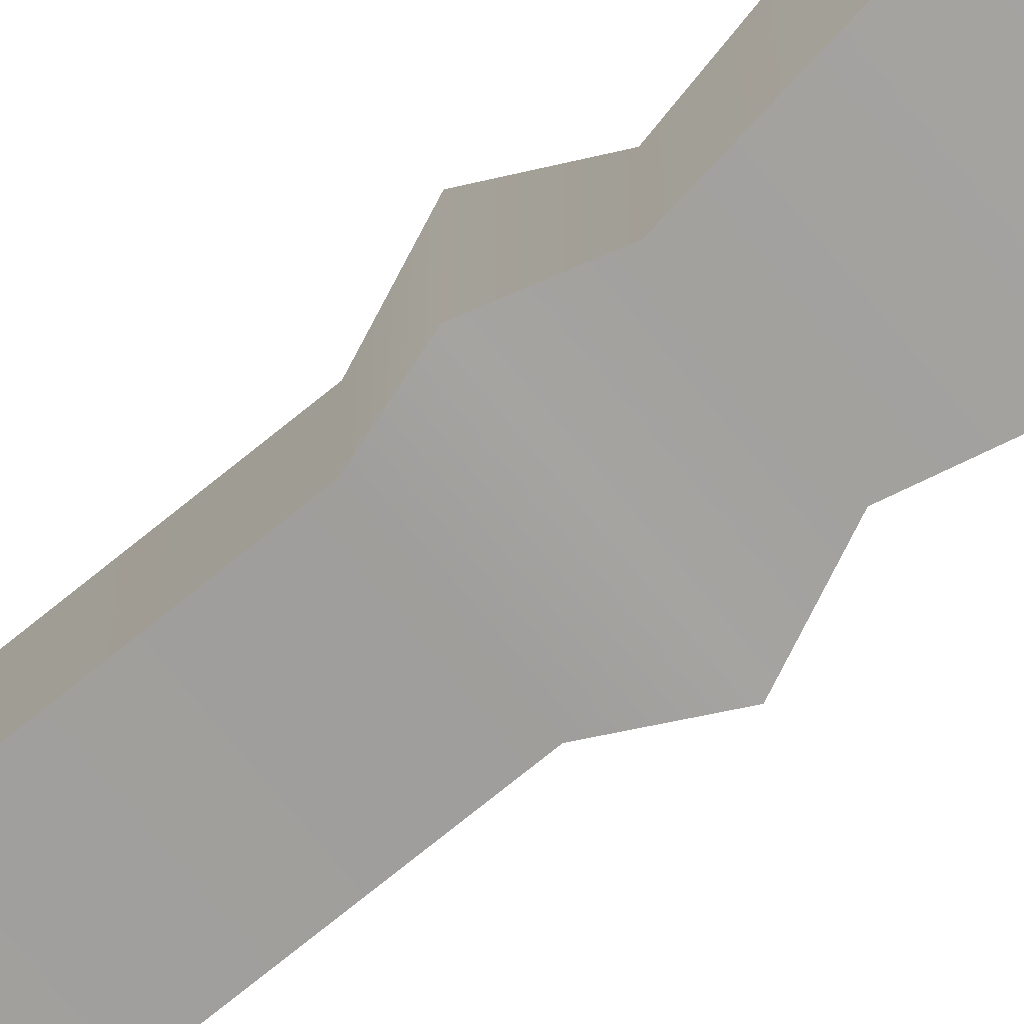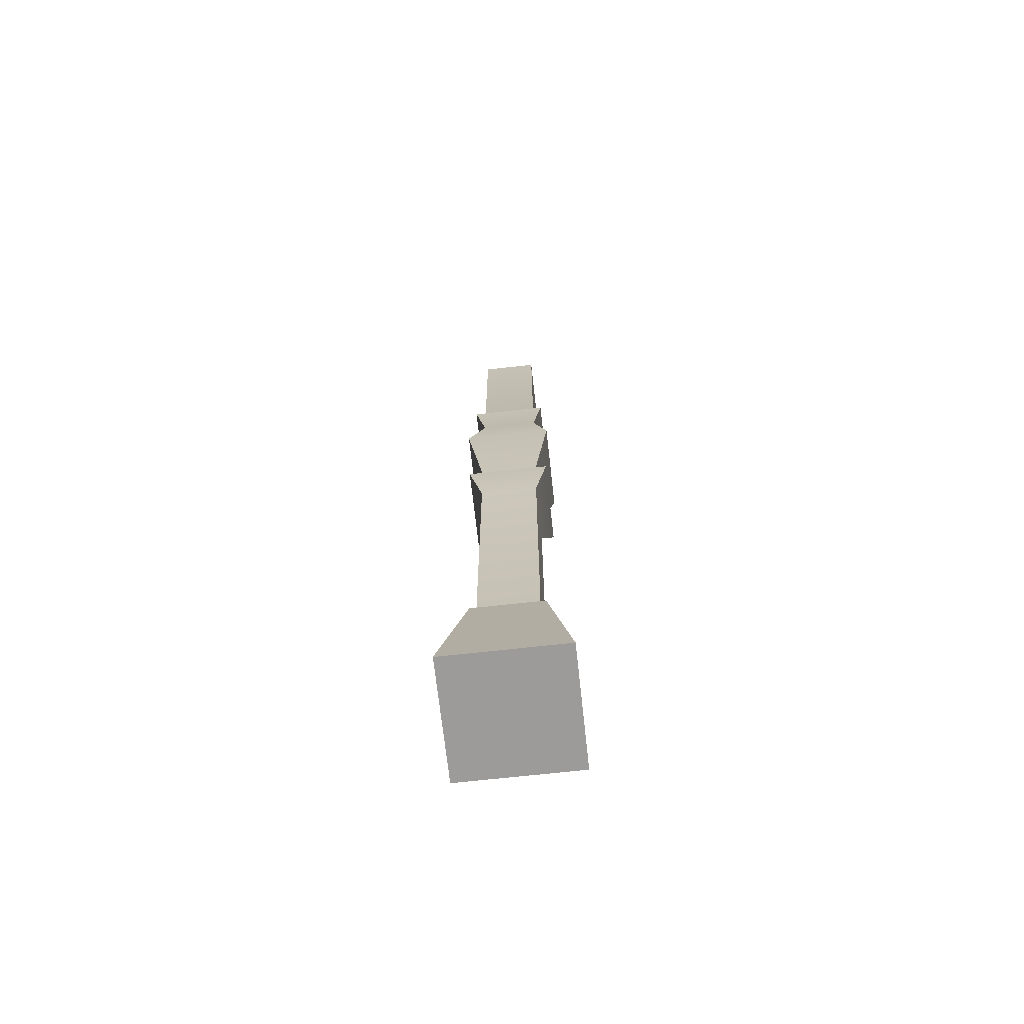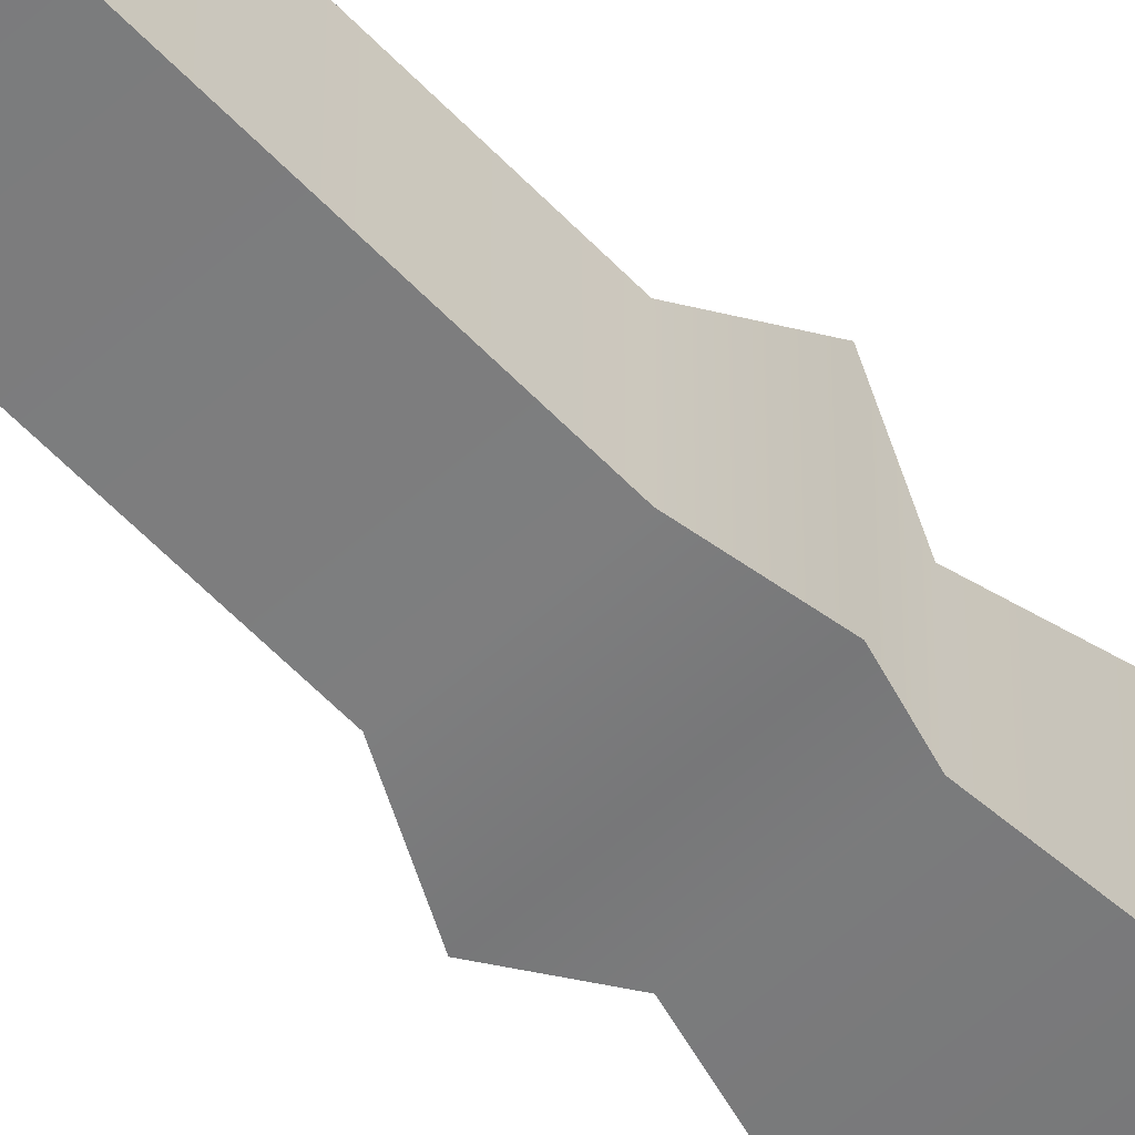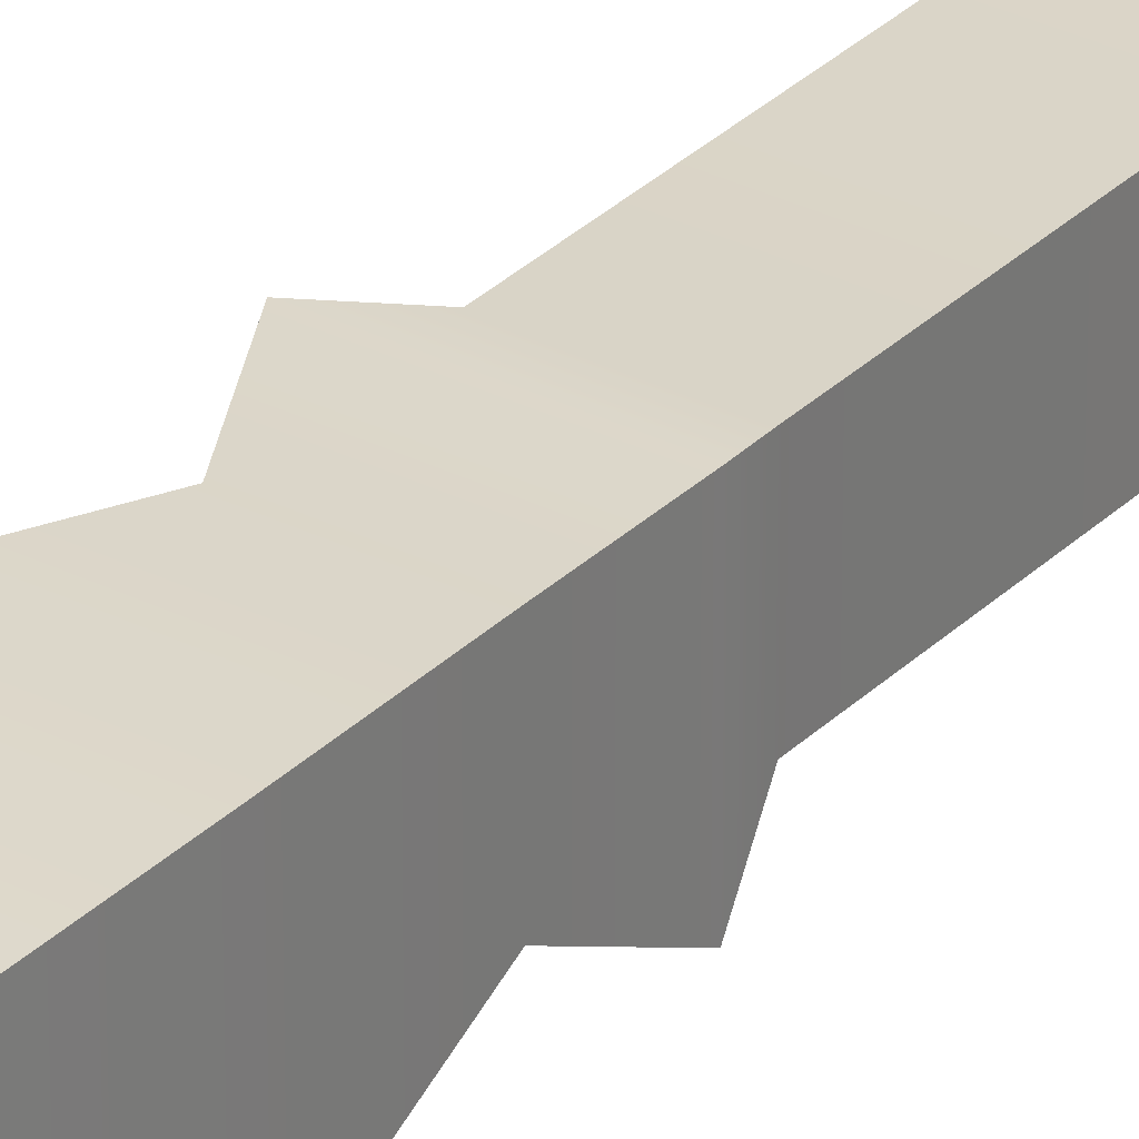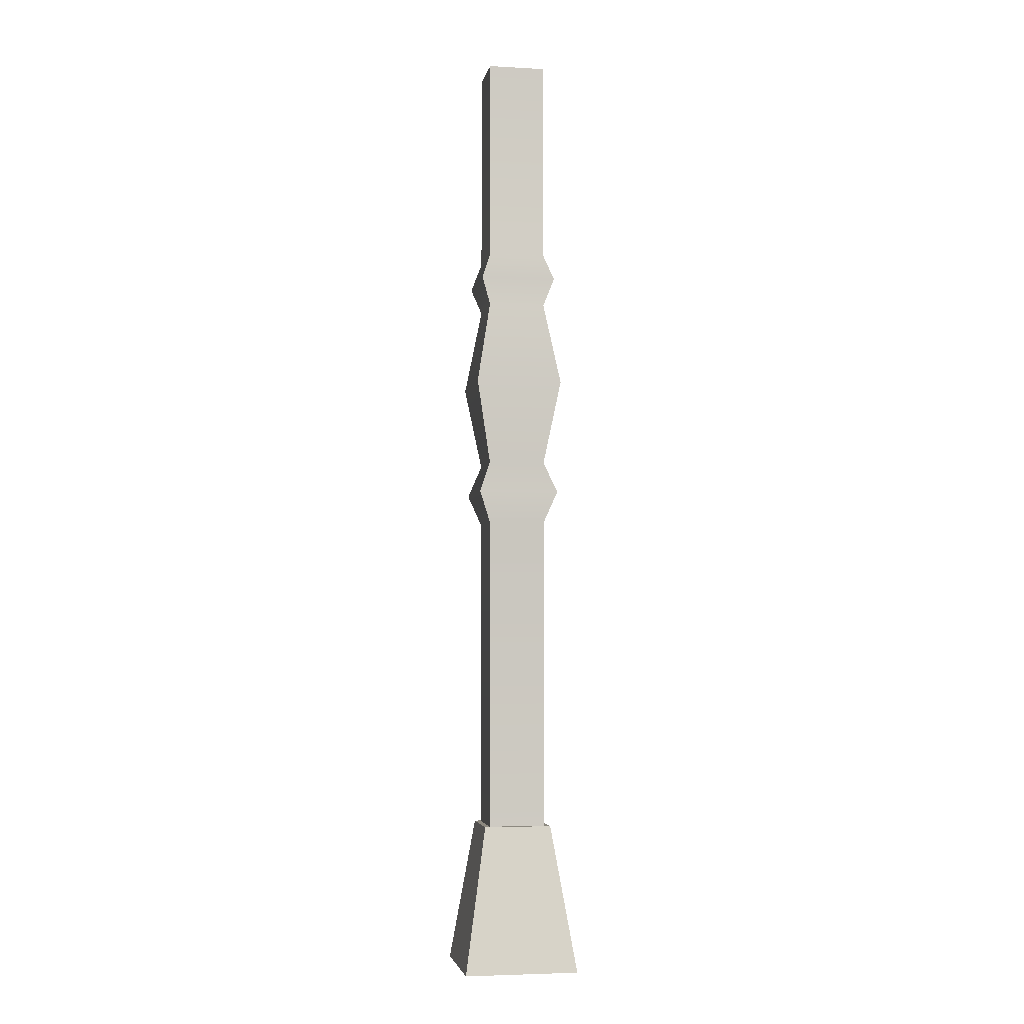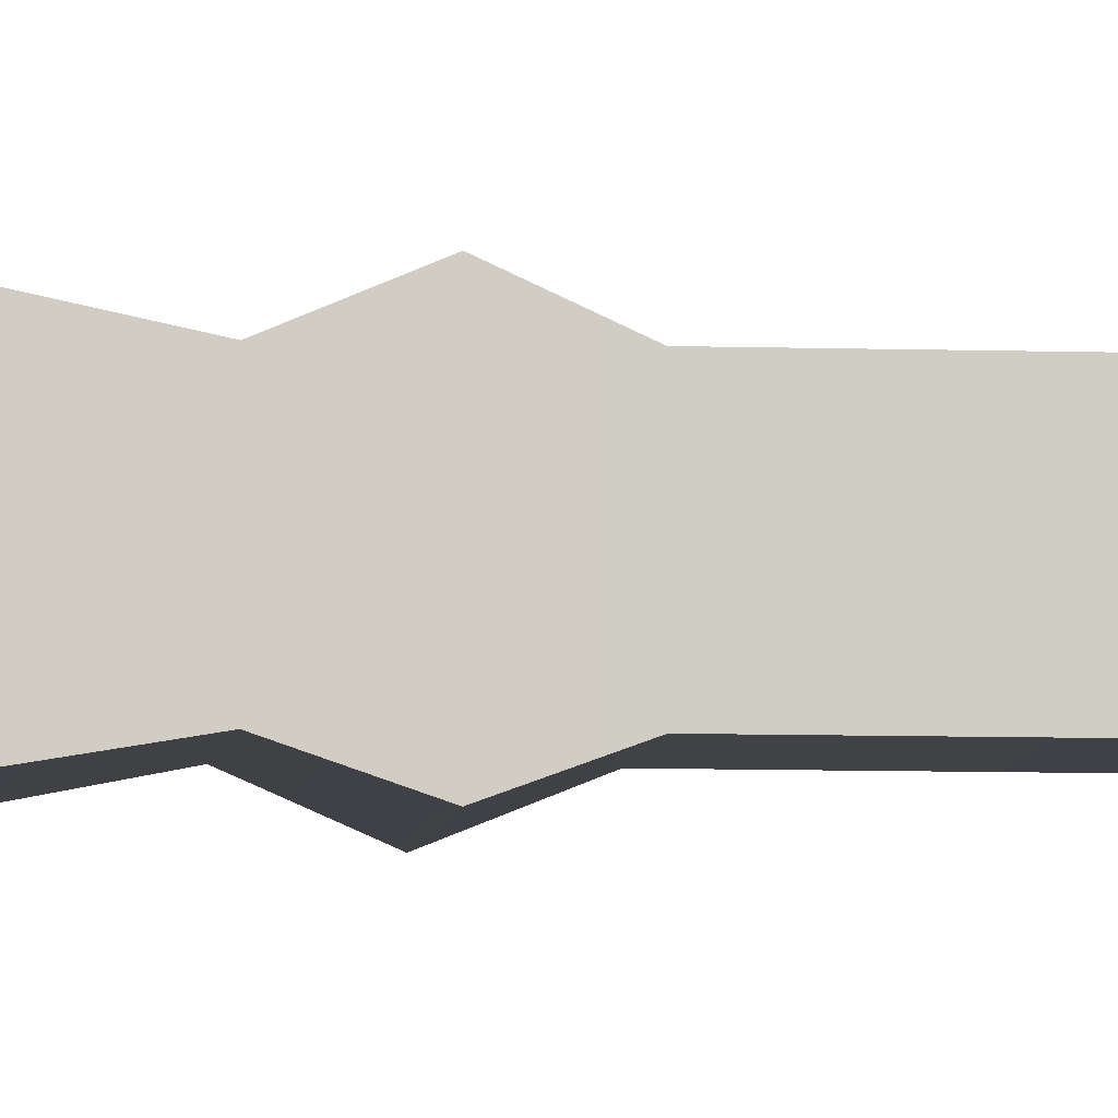
<metadata>
{"format":"obj","ext":"obj","renderer":"f3d","projection":"perspective","resolution":1024,"background":"white","views":[{"elev":-73.3,"azim":129.2,"up":"+Z"},{"elev":-69.8,"azim":96.3,"up":"+Y"},{"elev":-57.2,"azim":42.6,"up":"+Z"},{"elev":30.9,"azim":-143.9,"up":"+Z"},{"elev":-4.1,"azim":79.9,"up":"+Y"},{"elev":-6.1,"azim":-96.4,"up":"+Z"}]}
</metadata>
<code>
v -0.3041 0 0.3041
v 0.3041 0 0.3041
v -0.3041 0 -0.3041
v 0.3041 0 -0.3041
v 0.3041 -2.15 0.3041
v -0.3041 -2.15 0.3041
v -0.3041 -2.15 -0.3041
v 0.3041 -2.15 -0.3041
v 0.3041 -2.717 0.3041
v -0.3041 -2.717 0.3041
v -0.3041 -2.717 -0.3041
v 0.3041 -2.717 -0.3041
v 0.3041 -4.495 0.3041
v -0.3041 -4.495 0.3041
v -0.3041 -4.495 -0.3041
v 0.3041 -4.495 -0.3041
v 0.3041 -5.163 0.3041
v -0.3041 -5.163 0.3041
v -0.3041 -5.163 -0.3041
v 0.3041 -5.163 -0.3041
v 0.4056 -2.434 0.4056
v -0.4056 -2.434 0.4056
v -0.4056 -2.434 -0.4056
v 0.4056 -2.434 -0.4056
v 0.4666 -3.606 0.4666
v -0.4666 -3.606 0.4666
v -0.4666 -3.606 -0.4666
v 0.4666 -3.606 -0.4666
v 0.4327 -4.829 0.4327
v -0.4327 -4.829 0.4327
v -0.4327 -4.829 -0.4327
v 0.4327 -4.829 -0.4327
v 0.3041 -8.508 0.3041
v -0.3041 -8.508 0.3041
v -0.3041 -8.508 -0.3041
v 0.3041 -8.508 -0.3041
v -0.6089 -10.05 0.6089
v 0.6089 -10.05 0.6089
v 0.3618 -8.508 0.3618
v -0.3618 -8.508 0.3618
v -0.3618 -8.508 -0.3618
v 0.3618 -8.508 -0.3618
v 0.6089 -10.05 -0.6089
v -0.6089 -10.05 -0.6089
f 37 38 39 40
f 1 2 4 3
f 41 42 43 44
f 38 43 42 39
f 44 37 40 41
f 6 5 2 1
f 7 6 1 3
f 3 4 8 7
f 5 8 4 2
f 10 9 21 22
f 11 10 22 23
f 23 24 12 11
f 9 12 24 21
f 14 13 25 26
f 15 14 26 27
f 27 28 16 15
f 13 16 28 25
f 18 17 29 30
f 19 18 30 31
f 31 32 20 19
f 17 20 32 29
f 22 21 5 6
f 23 22 6 7
f 7 8 24 23
f 21 24 8 5
f 26 25 9 10
f 27 26 10 11
f 11 12 28 27
f 25 28 12 9
f 30 29 13 14
f 31 30 14 15
f 15 16 32 31
f 29 32 16 13
f 34 33 17 18
f 35 34 18 19
f 19 20 36 35
f 33 36 20 17
f 33 34 40 39
f 35 36 42 41
f 36 33 39 42
f 38 37 44 43
f 34 35 41 40

</code>
